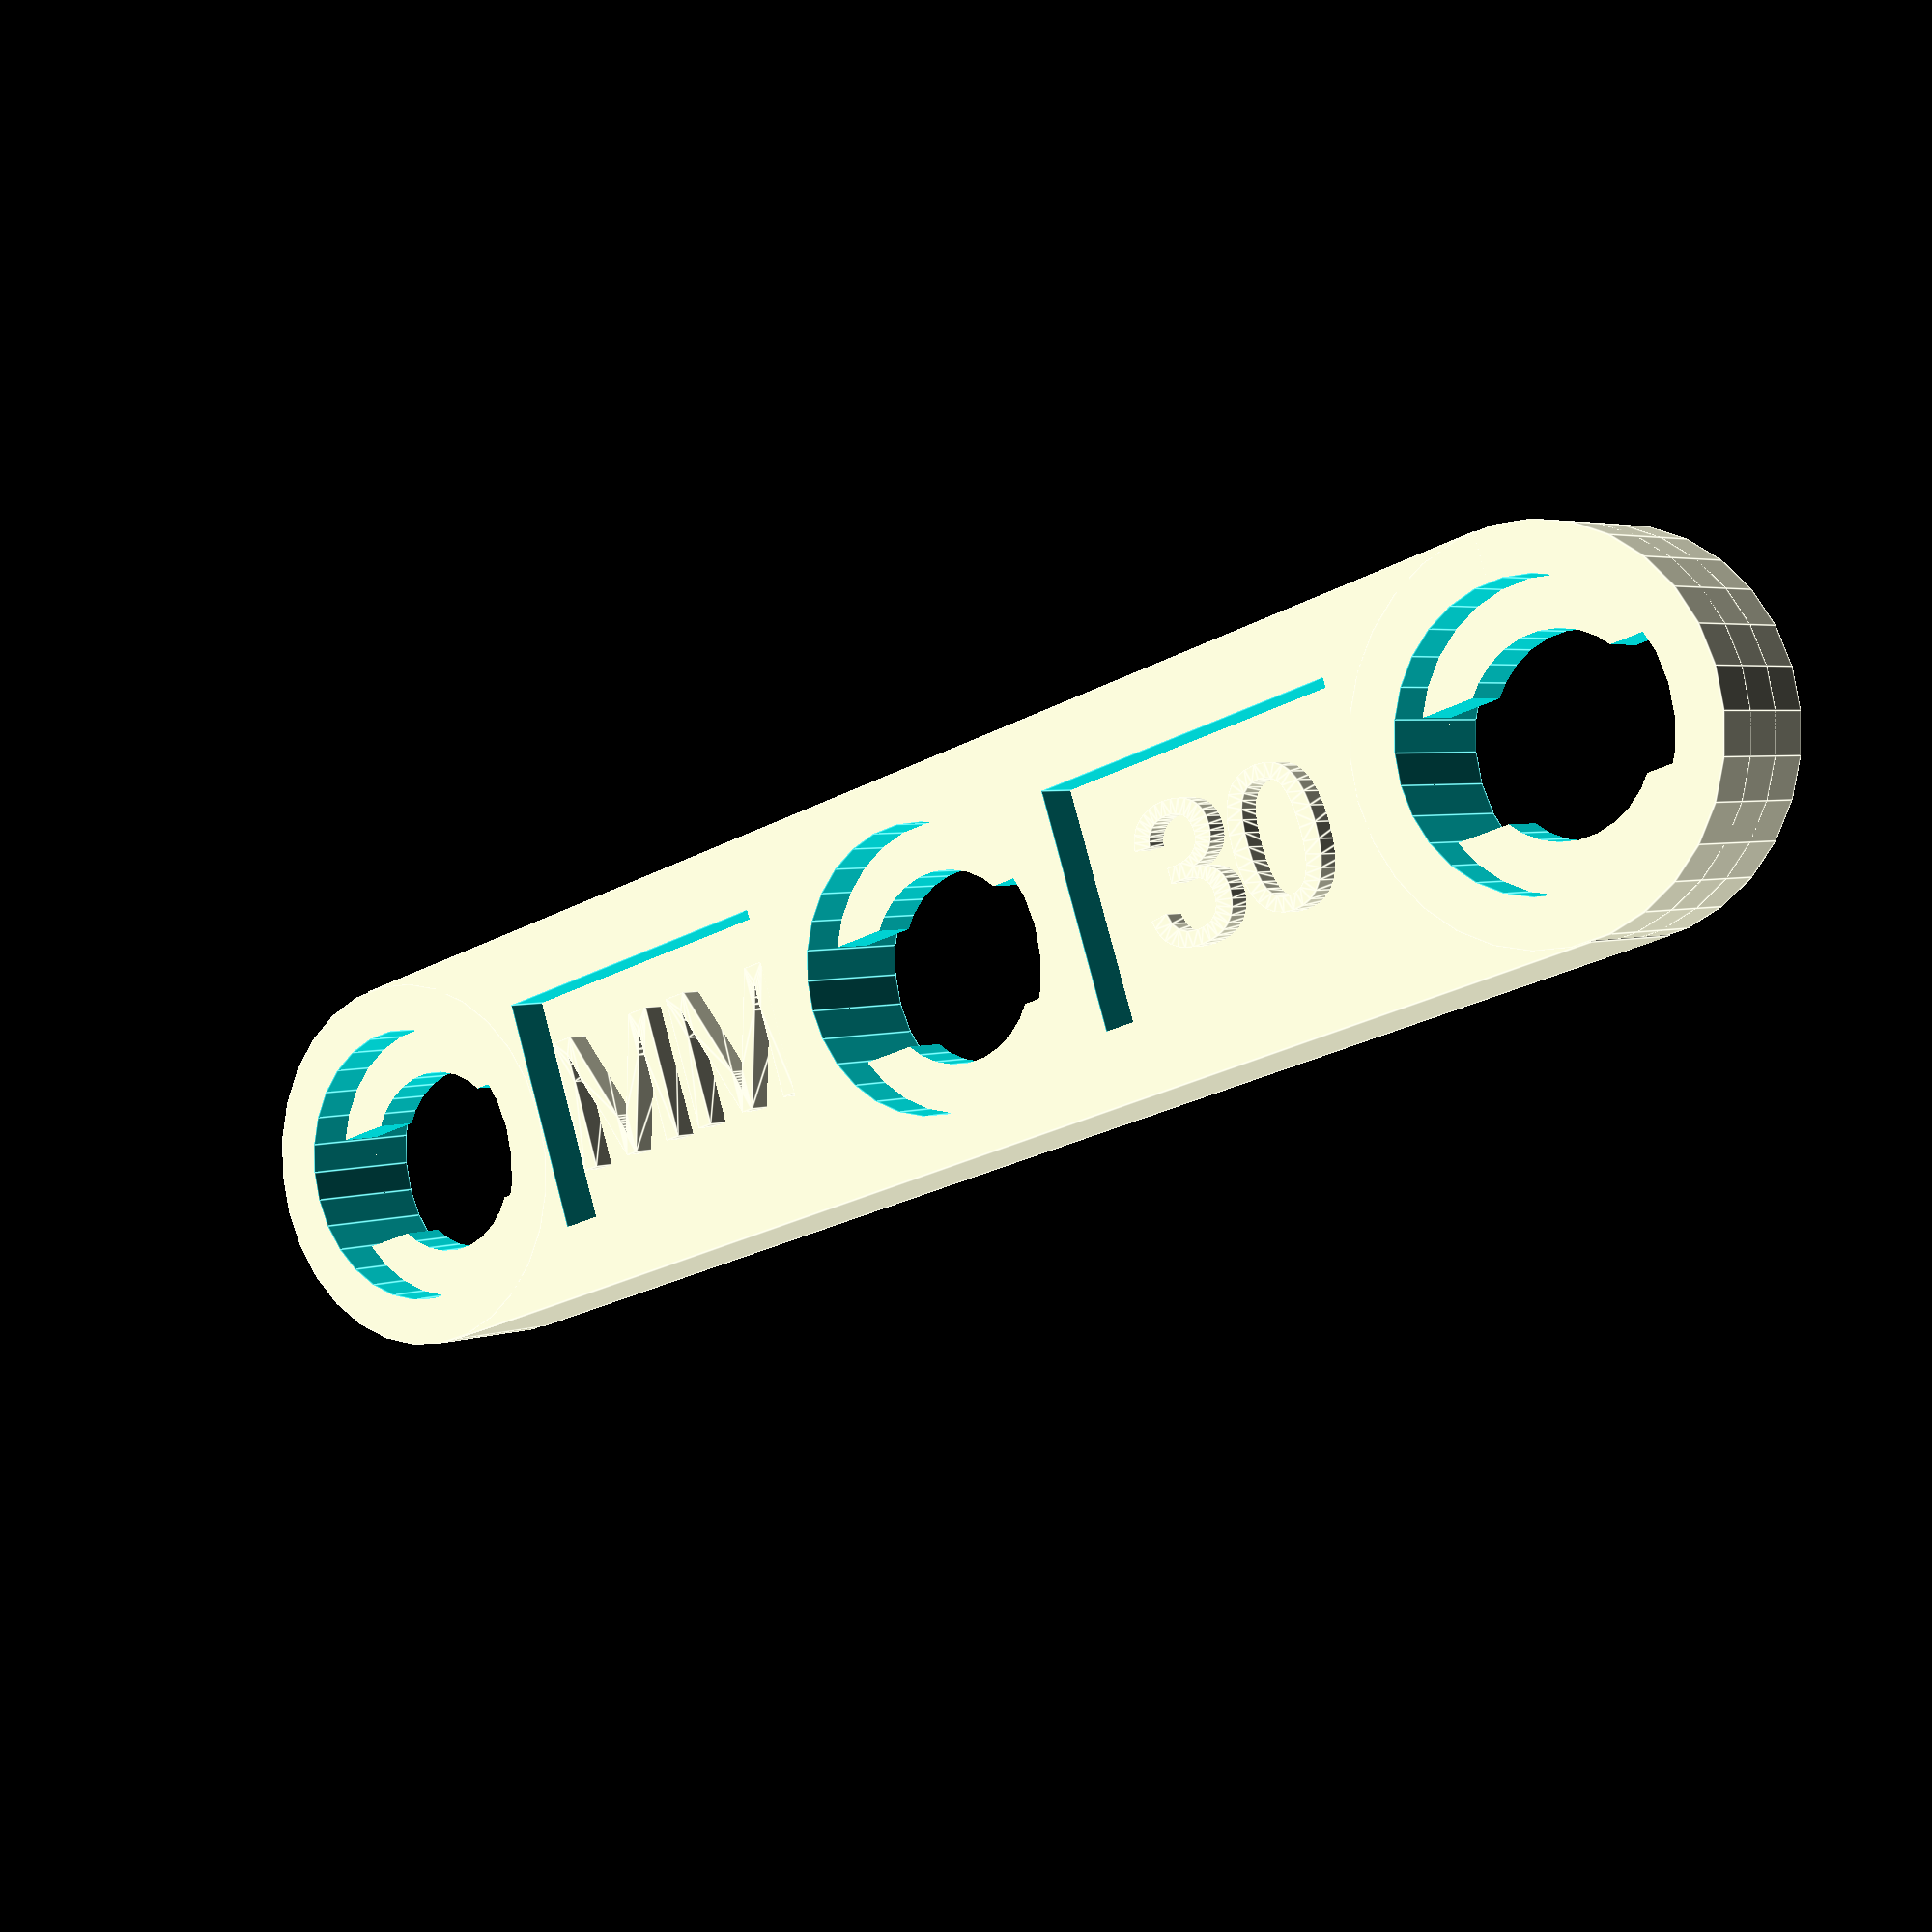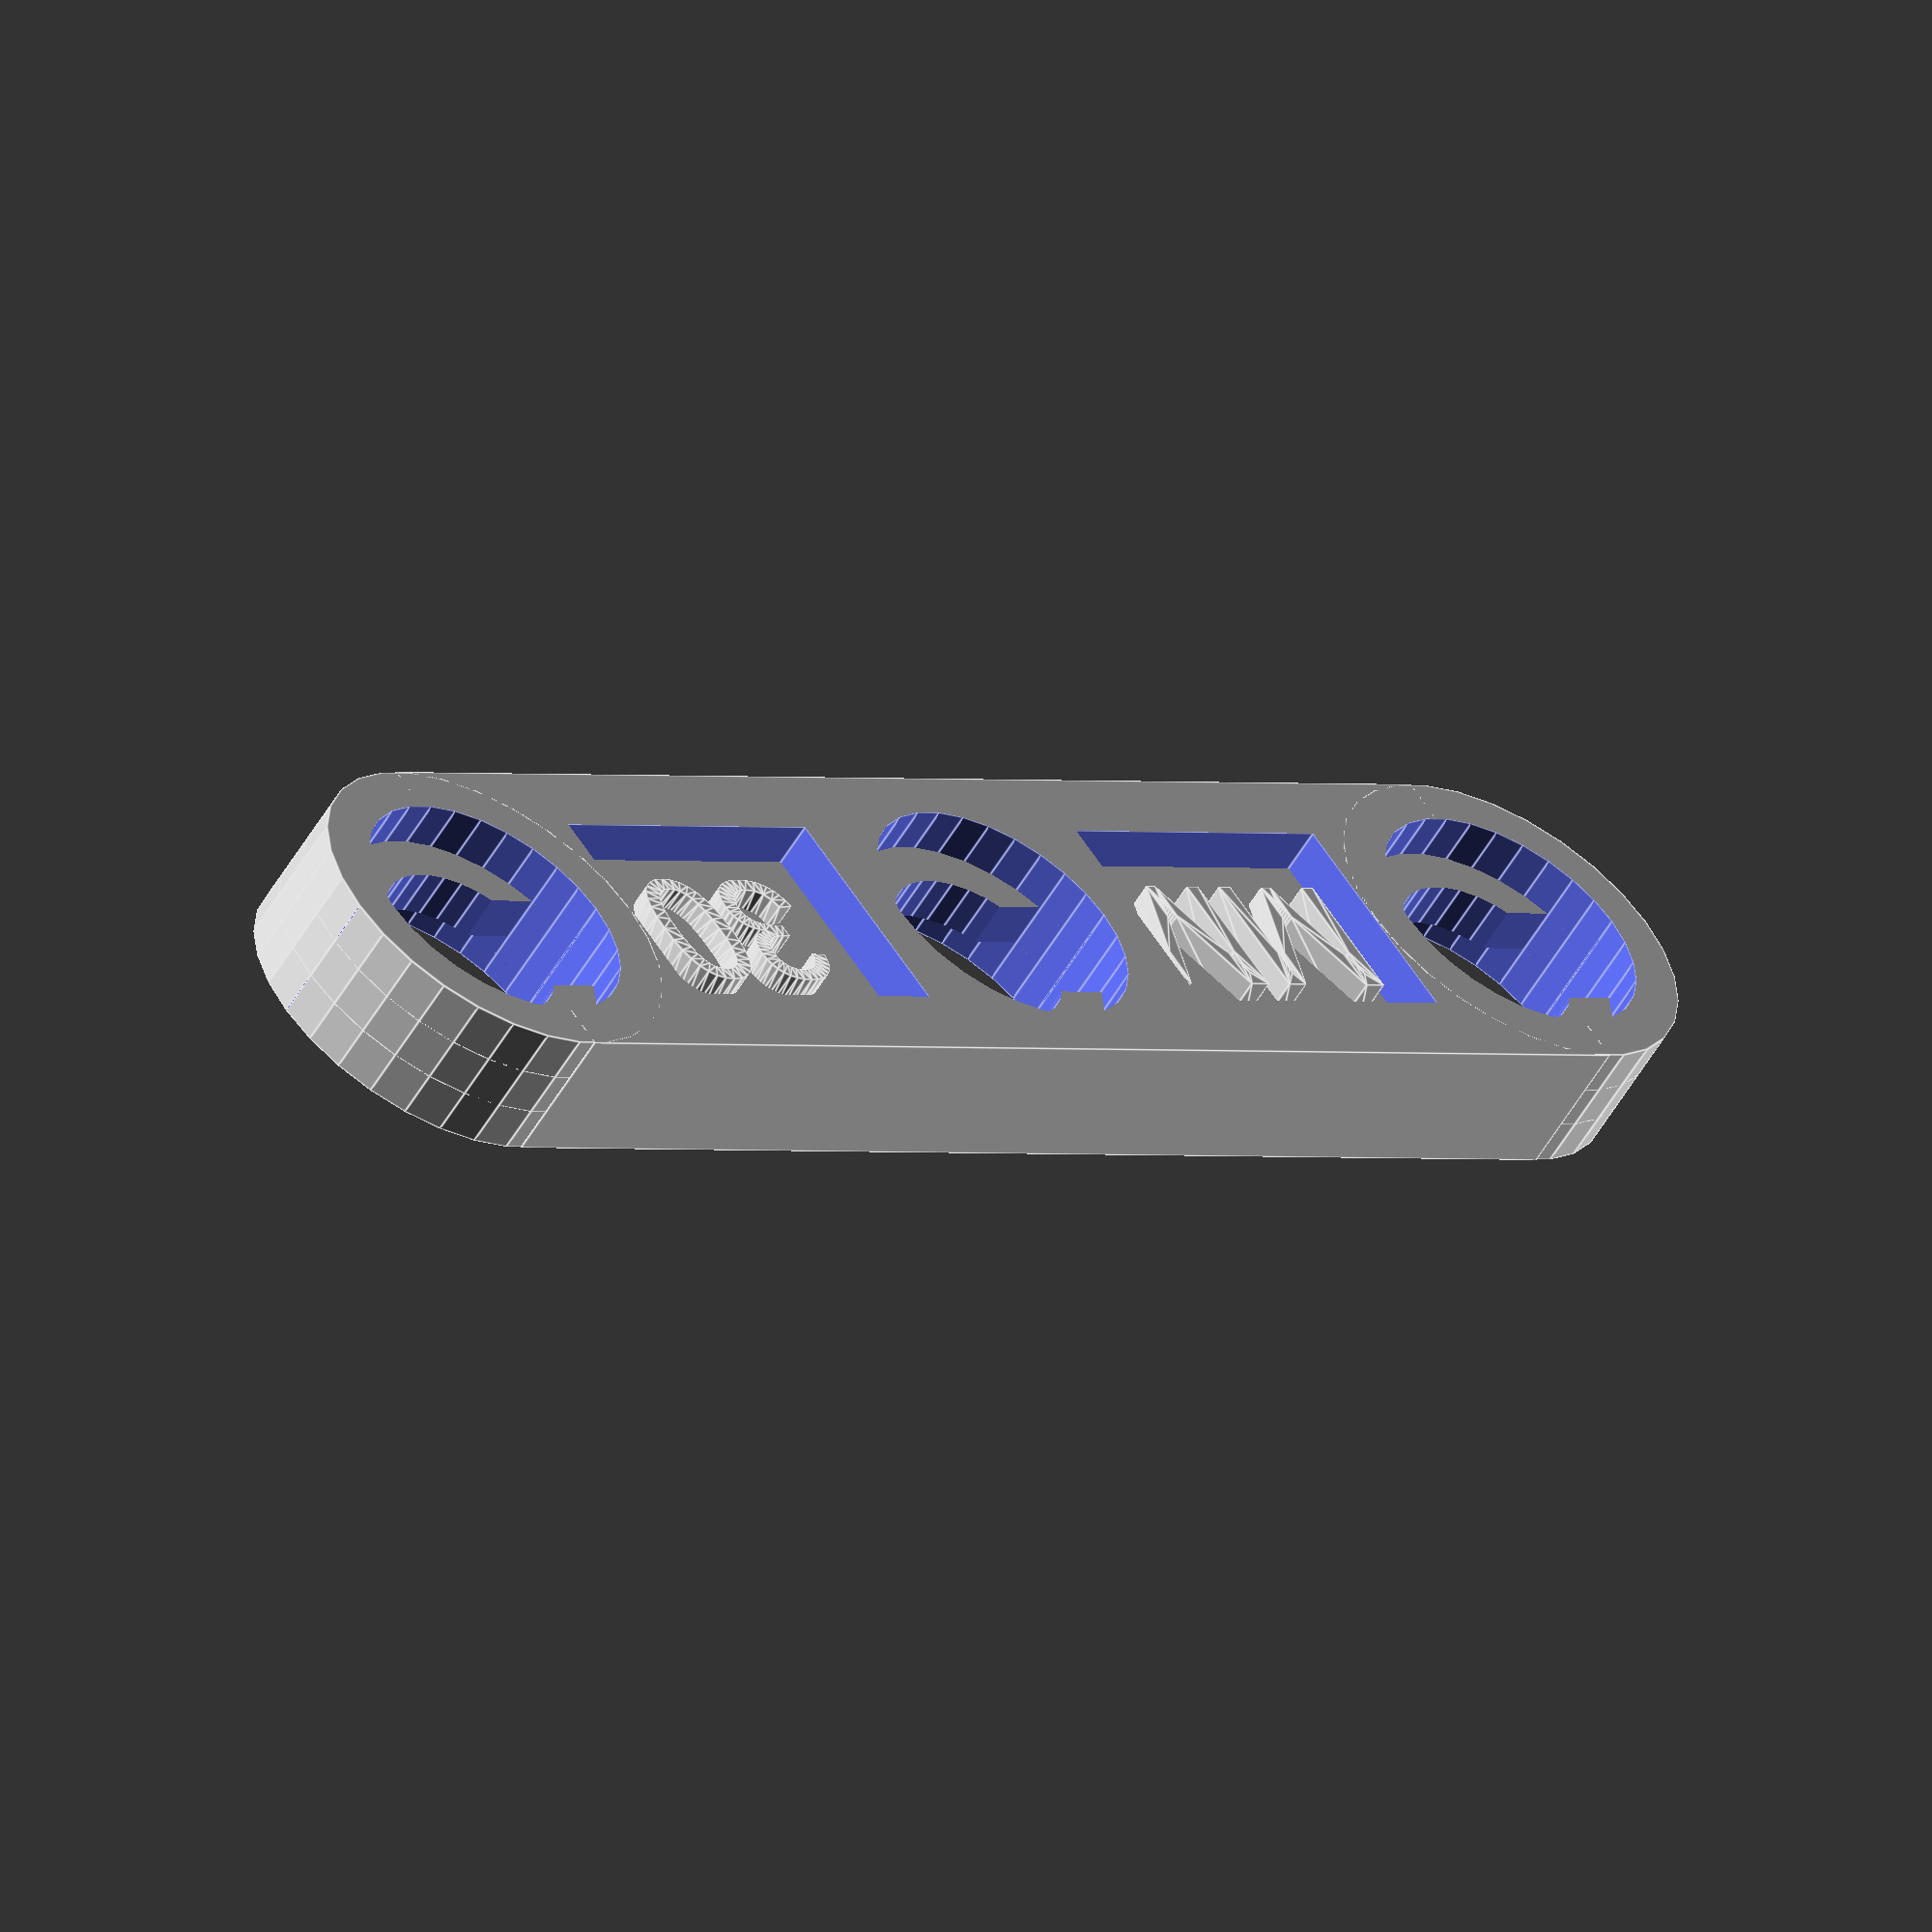
<openscad>
// Fischertechnik Statik-Träger
//

// parameters
l=30;   // total length of strip
n=3;    // number of holes

// constants
b=8;    // width of the strip
d=3;    // thickness
$fn=30;
pitch=l/(n-1);  // distance between two holes

difference(){
// define the solid strip with round ends
    union(){
        translate([0,-b/2,-d/2])
            cube([l,b,d]);
        cylinder(h=d,r=b/2,center=true);
        translate([l,0,-d/2])
            cylinder(h=d,r=b/2);
    }

    cylinder(h=d+0.01,d=b-2,center=true);
    for (i=[1:n]) {
        // drill holes into the solid strip
        translate([i*pitch,0,0])
            cylinder(h=d+0.01,d=b-2,center=true);
        // remove material between the holes
        translate([(i-0.5)*pitch,0,0])
            cube([pitch-b,b-3,d+0.01],center=true);
    }
}

// fill the holes with the holding structure
for (i=[0:n-1])
    translate([i*pitch,0,0]) loch();

// fill the rectangular holes again
// first hole: add the brand name
translate([pitch/2,0,0]) {
    // 1mm overlap
    cube([pitch-b+1,b-2,1],center=true);
    linear_extrude(1) text("MM",size=3,halign="center",valign="center");
    // add the "-" marker on the back side
    translate([0,0,-0.5]) cube([3,0.5,1],center=true);
}
// last hole: add the dimension
translate([3*pitch/2,0,0]) {
    // 1mm overlap
    cube([pitch-b+1,b-2,1],center=true);
    linear_extrude(1) text("30",size=3,halign="center",valign="center");
    // add the "-" marker on the back side
    translate([0,0,-0.5]) cube([3,0.5,1],center=true);
}

module loch () {
    difference(){
        cylinder(h=1,d=b,center=true);
        cube([b-2,2.5,2],center=true);
        cylinder(h=2,d=4,center=true);
    }
}

</openscad>
<views>
elev=357.0 azim=341.4 roll=36.9 proj=p view=edges
elev=56.2 azim=143.7 roll=329.7 proj=o view=edges
</views>
